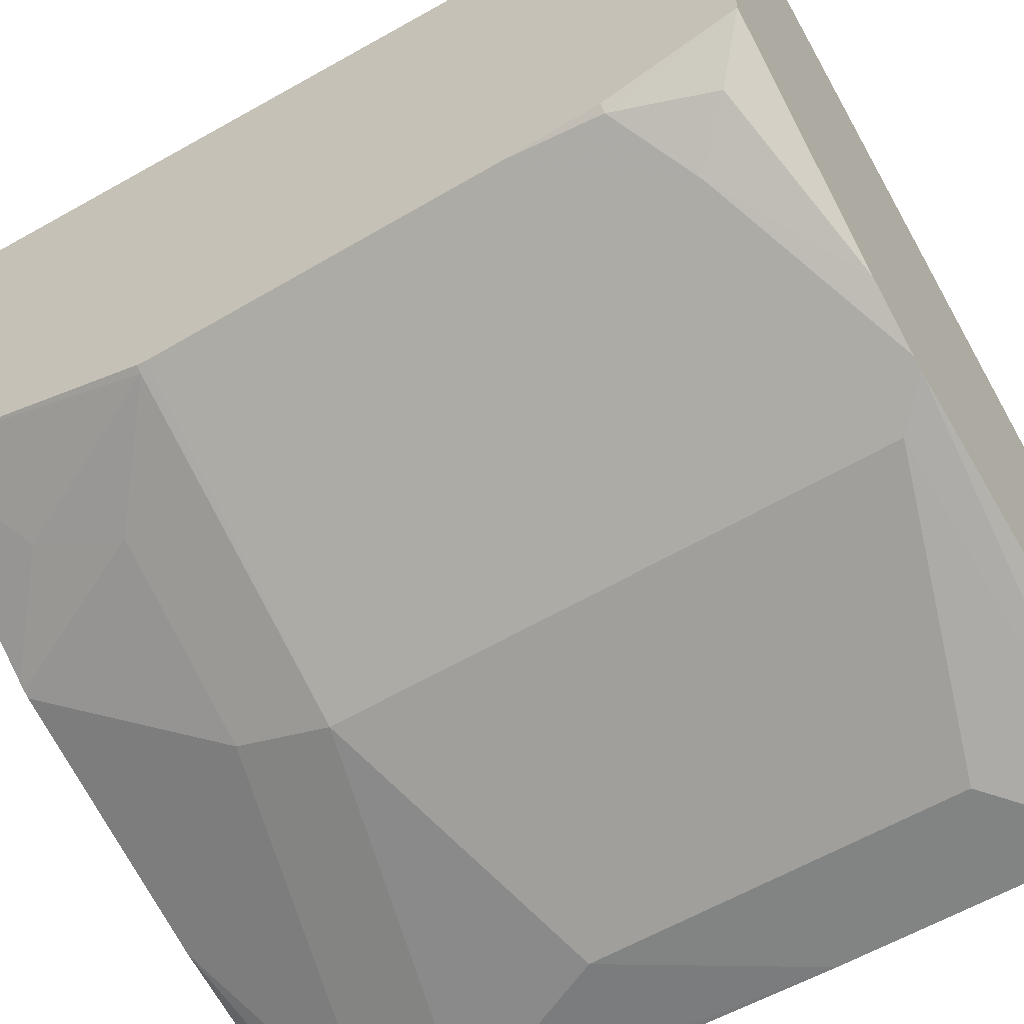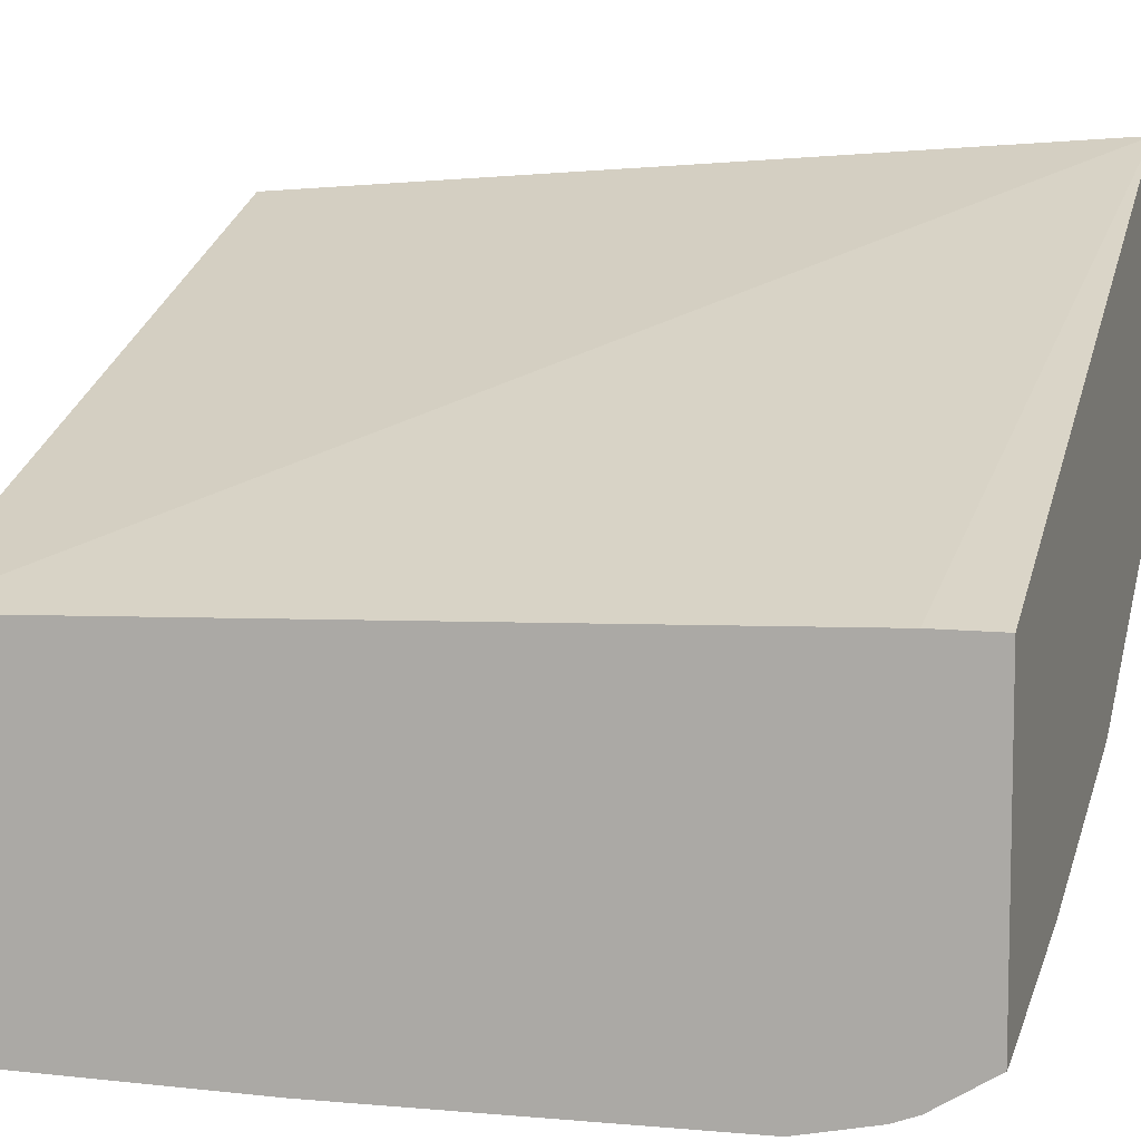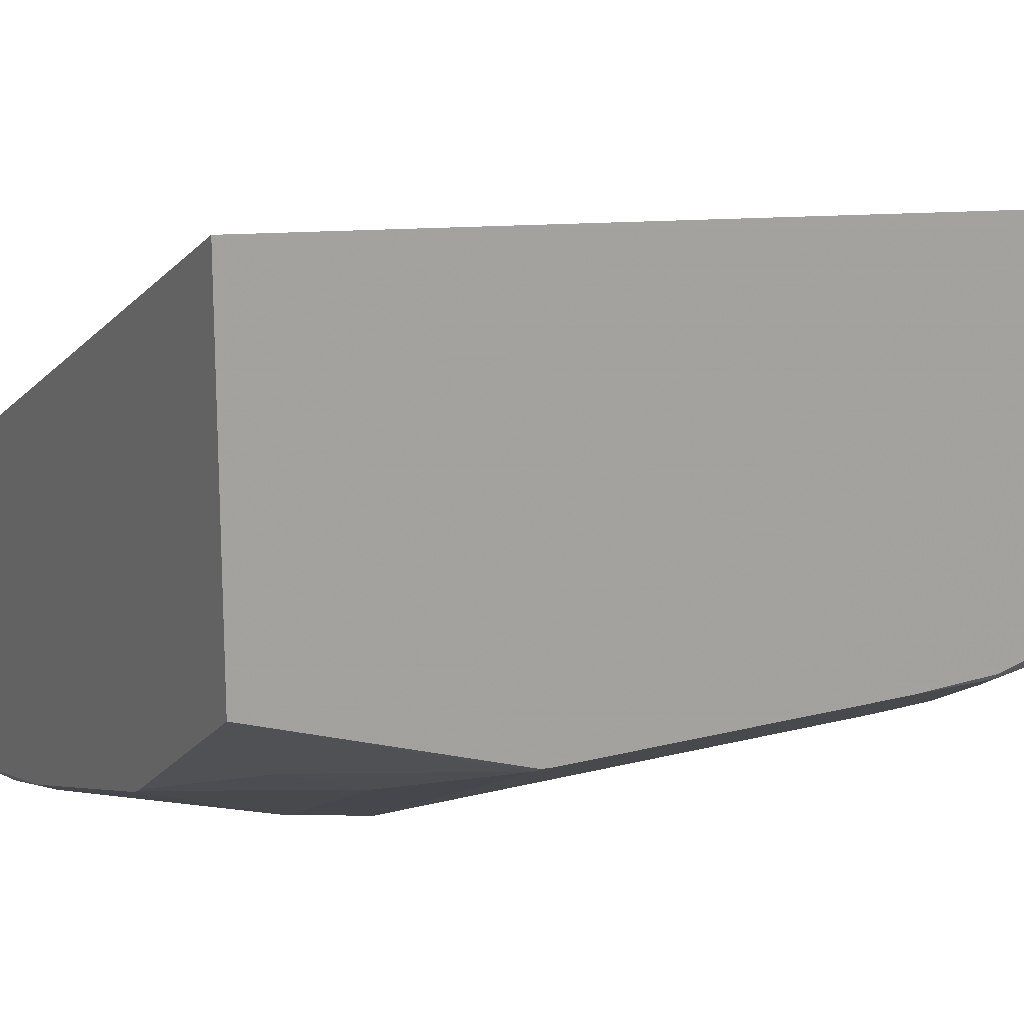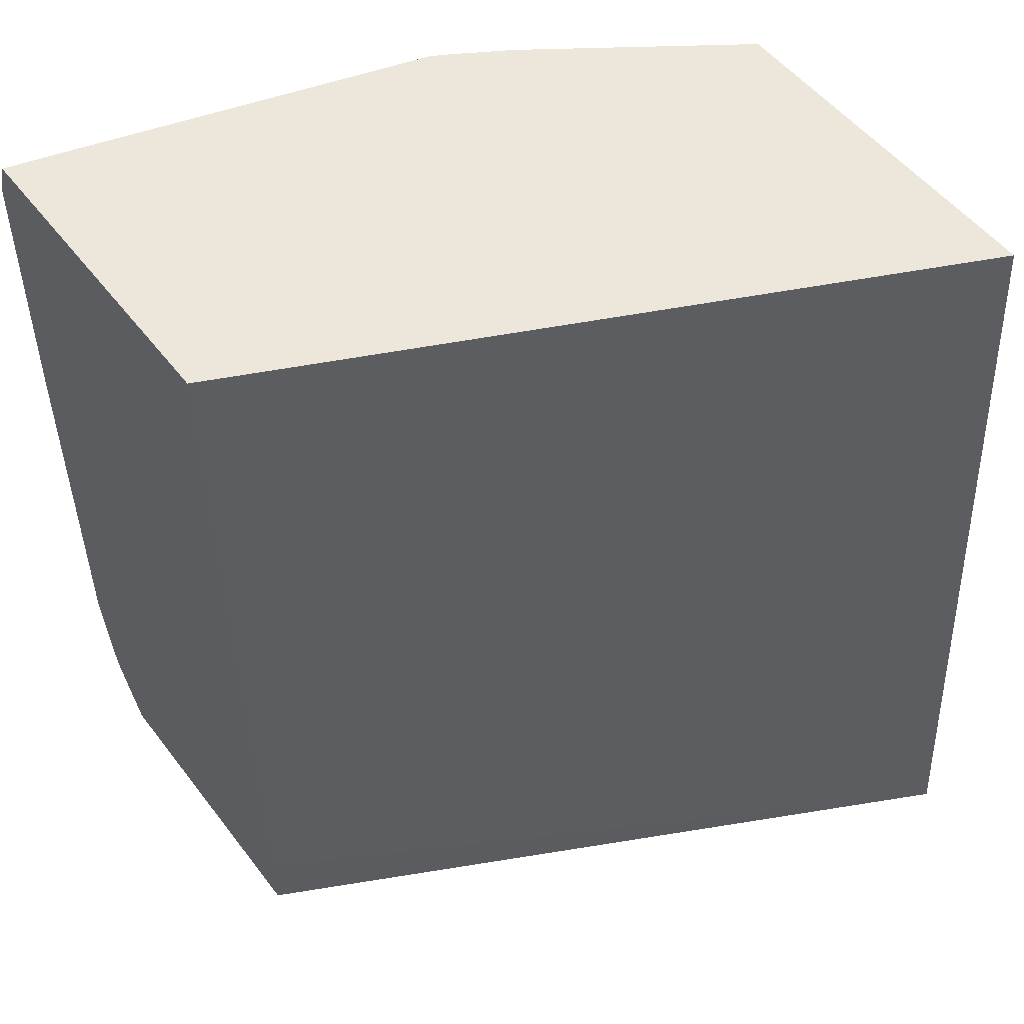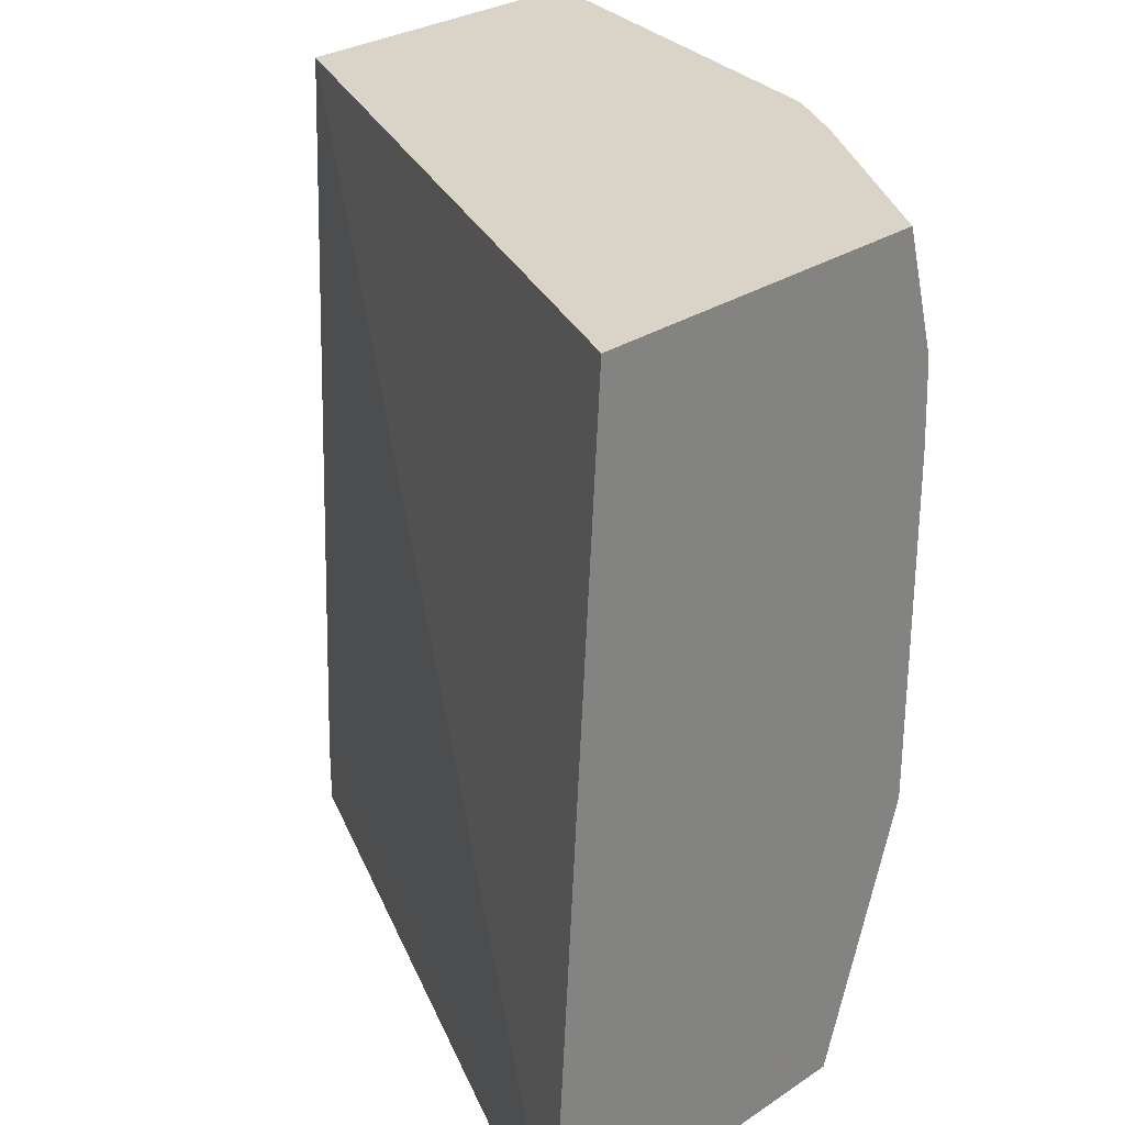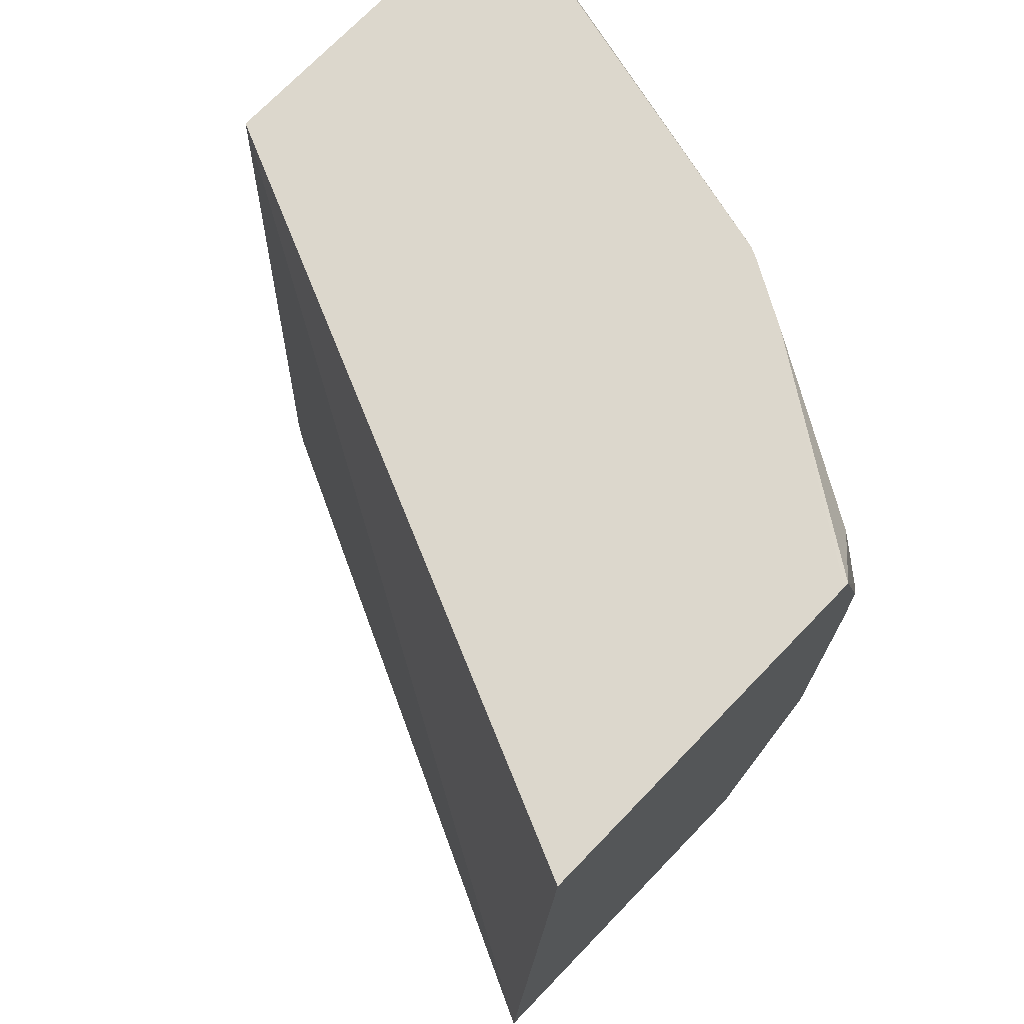
<metadata>
{"format":"obj","ext":"obj","renderer":"f3d","projection":"perspective","resolution":1024,"background":"white","views":[{"elev":-57.5,"azim":121.6,"up":"+Z"},{"elev":7.9,"azim":-72.5,"up":"+Z"},{"elev":16.7,"azim":62.0,"up":"+Z"},{"elev":51.0,"azim":-36.0,"up":"+Y"},{"elev":28.5,"azim":45.2,"up":"+Y"},{"elev":72.8,"azim":44.0,"up":"+Y"}]}
</metadata>
<code>
v 0.4089 -0.3906 -0.441
v 0.137 -0.365 -0.5724
v 0.137 -0.3906 -0.5724
v 0.4089 -0.3906 -0.5851
v 0.4089 -0.05723 -0.4615
v 0.137 -0.0572 -0.5825
v 0.137 -0.3906 -0.6927
v 0.332 -0.3906 -0.6346
v 0.3705 -0.3586 -0.6215
v 0.4064 -0.2869 -0.6215
v 0.4089 -0.2869 -0.6197
v 0.4089 -0.0572 -0.4956
v 0.3944 -0.0572 -0.4687
v 0.3731 -0.0572 -0.4777
v 0.137 -0.0572 -0.7149
v 0.1418 -0.3906 -0.6922
v 0.137 -0.3678 -0.707
v 0.3293 -0.3906 -0.6361
v 0.363 -0.3227 -0.6365
v 0.2868 -0.2869 -0.6813
v 0.4089 -0.283 -0.6203
v 0.4089 -0.0572 -0.6029
v 0.158 -0.0572 -0.7099
v 0.137 -0.07172 -0.7204
v 0.2235 -0.3906 -0.6723
v 0.1524 -0.3765 -0.6992
v 0.137 -0.3586 -0.7106
v 0.1479 -0.3586 -0.7082
v 0.3267 -0.3906 -0.6374
v 0.2913 -0.3227 -0.6723
v 0.1434 -0.3227 -0.7172
v 0.1793 -0.251 -0.7172
v 0.2868 -0.07172 -0.6813
v 0.3059 -0.0572 -0.6718
v 0.3765 -0.08967 -0.6365
v 0.4089 -0.1435 -0.6203
v 0.4089 -0.05723 -0.6049
v 0.3298 -0.0572 -0.658
v 0.3014 -0.0572 -0.674
v 0.1793 -0.1076 -0.7172
v 0.137 -0.1793 -0.7204
v 0.2555 -0.3586 -0.6723
v 0.137 -0.3292 -0.7172
v 0.3944 -0.07172 -0.623
v 0.4064 -0.1076 -0.6215
v 0.4089 -0.1076 -0.6188
f 20 31 32
f 22 37 38
f 21 35 36
f 20 35 21
f 20 34 35
f 20 33 34
f 20 40 33
f 20 32 40
f 20 30 31
f 16 26 25
f 18 29 19
f 17 28 26
f 17 27 28
f 16 17 26
f 15 23 24
f 10 21 11
f 10 20 21
f 23 39 24
f 19 29 30
f 24 39 33
f 10 30 20
f 24 40 32
f 37 46 45
f 37 45 44
f 36 45 46
f 35 45 36
f 35 44 45
f 35 38 44
f 34 38 35
f 33 39 34
f 31 41 32
f 31 43 41
f 29 42 30
f 28 30 42
f 28 31 30
f 27 31 28
f 27 43 31
f 25 42 29
f 25 28 42
f 25 26 28
f 24 32 41
f 24 33 40
f 10 19 30
f 37 44 38
f 9 18 19
f 2 6 15
f 1 6 2
f 1 5 6
f 1 12 5
f 1 22 12
f 1 37 22
f 1 46 37
f 1 36 46
f 1 11 21
f 1 4 11
f 1 8 4
f 1 18 8
f 1 29 18
f 1 25 29
f 1 16 25
f 1 7 16
f 1 3 7
f 1 2 3
f 9 19 10
f 2 15 24
f 2 24 41
f 1 21 36
f 2 43 27
f 8 18 9
f 2 41 43
f 7 17 16
f 6 23 15
f 6 39 23
f 6 34 39
f 6 22 38
f 6 12 22
f 6 13 12
f 6 14 13
f 6 38 34
f 2 17 7
f 5 13 14
f 5 12 13
f 4 10 11
f 4 9 10
f 4 8 9
f 2 7 3
f 5 14 6
f 2 27 17

</code>
